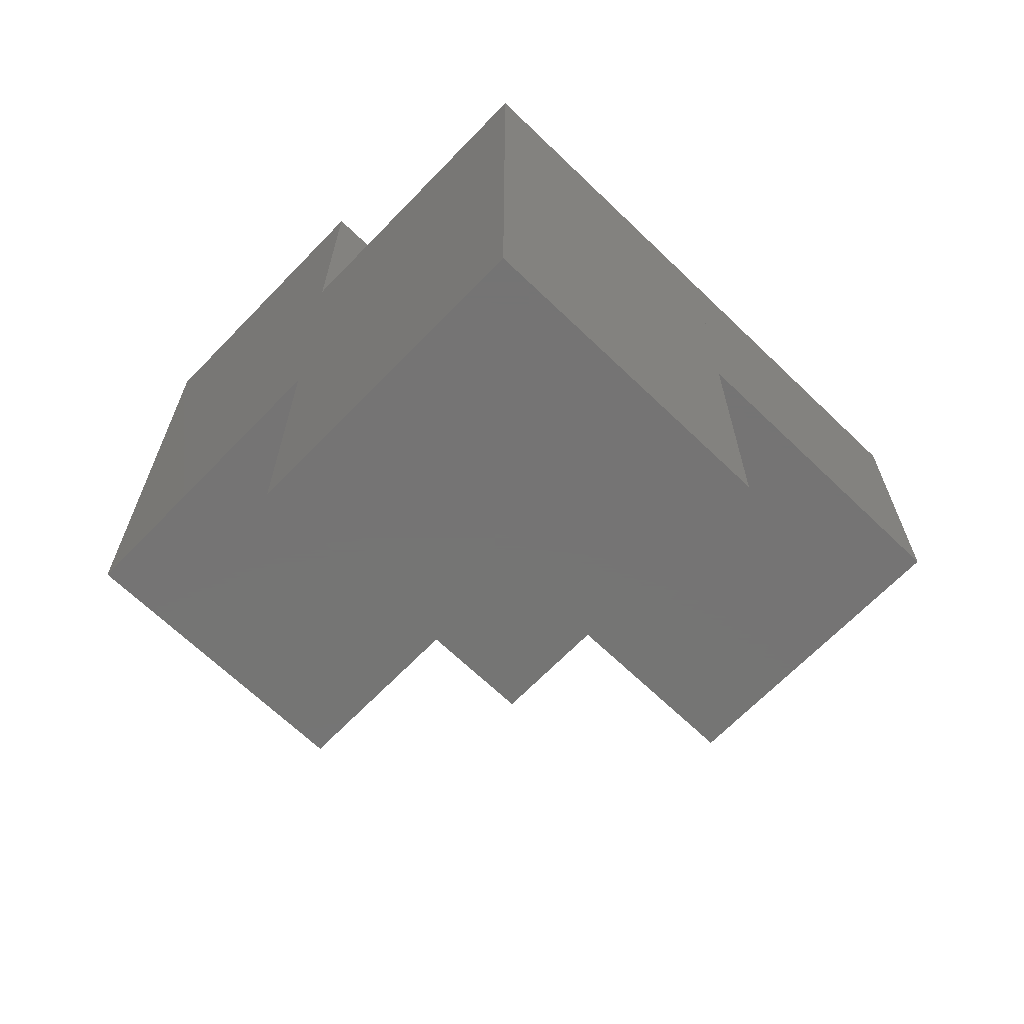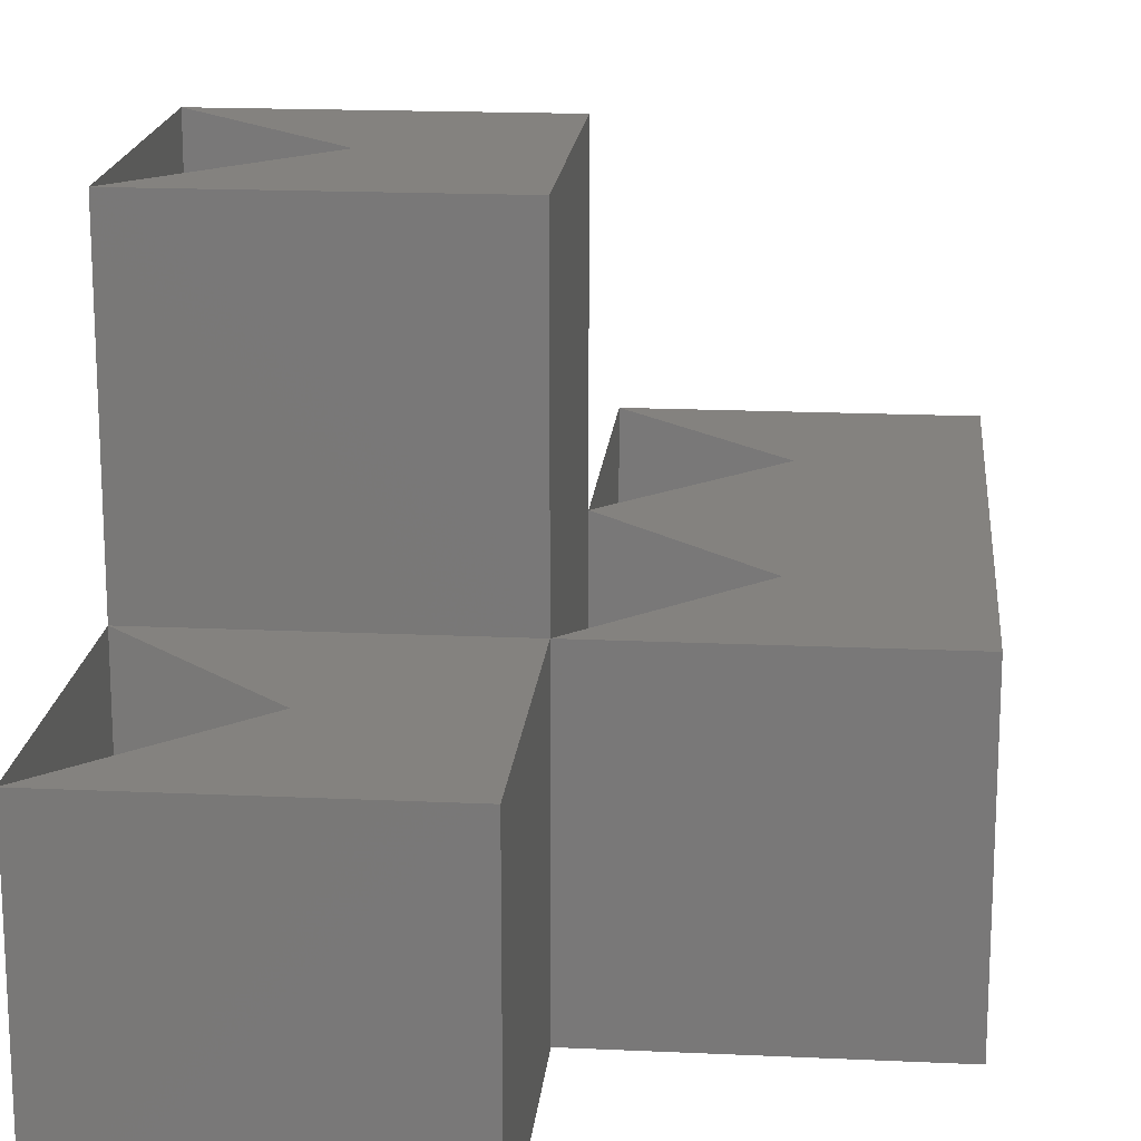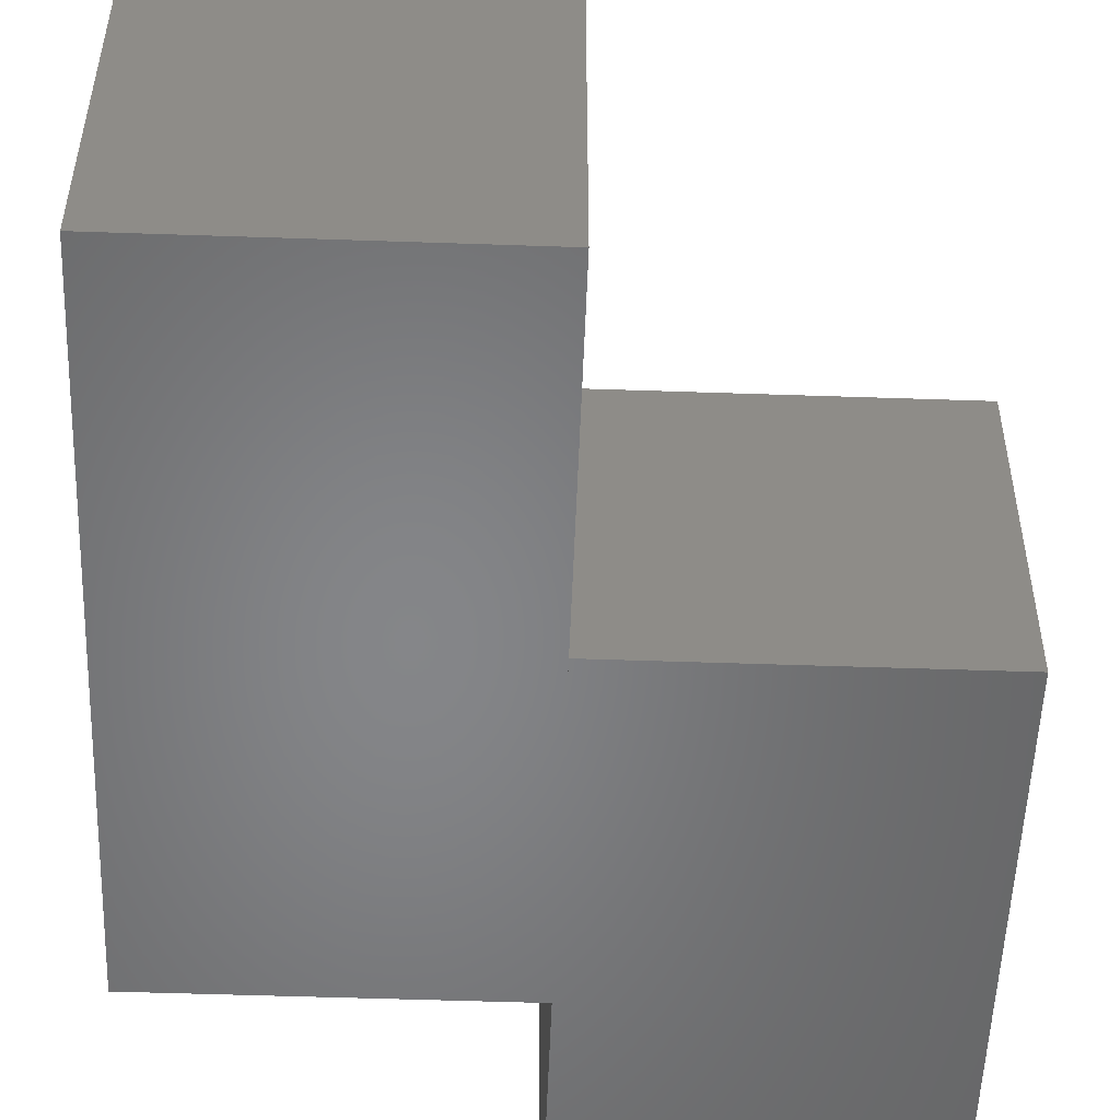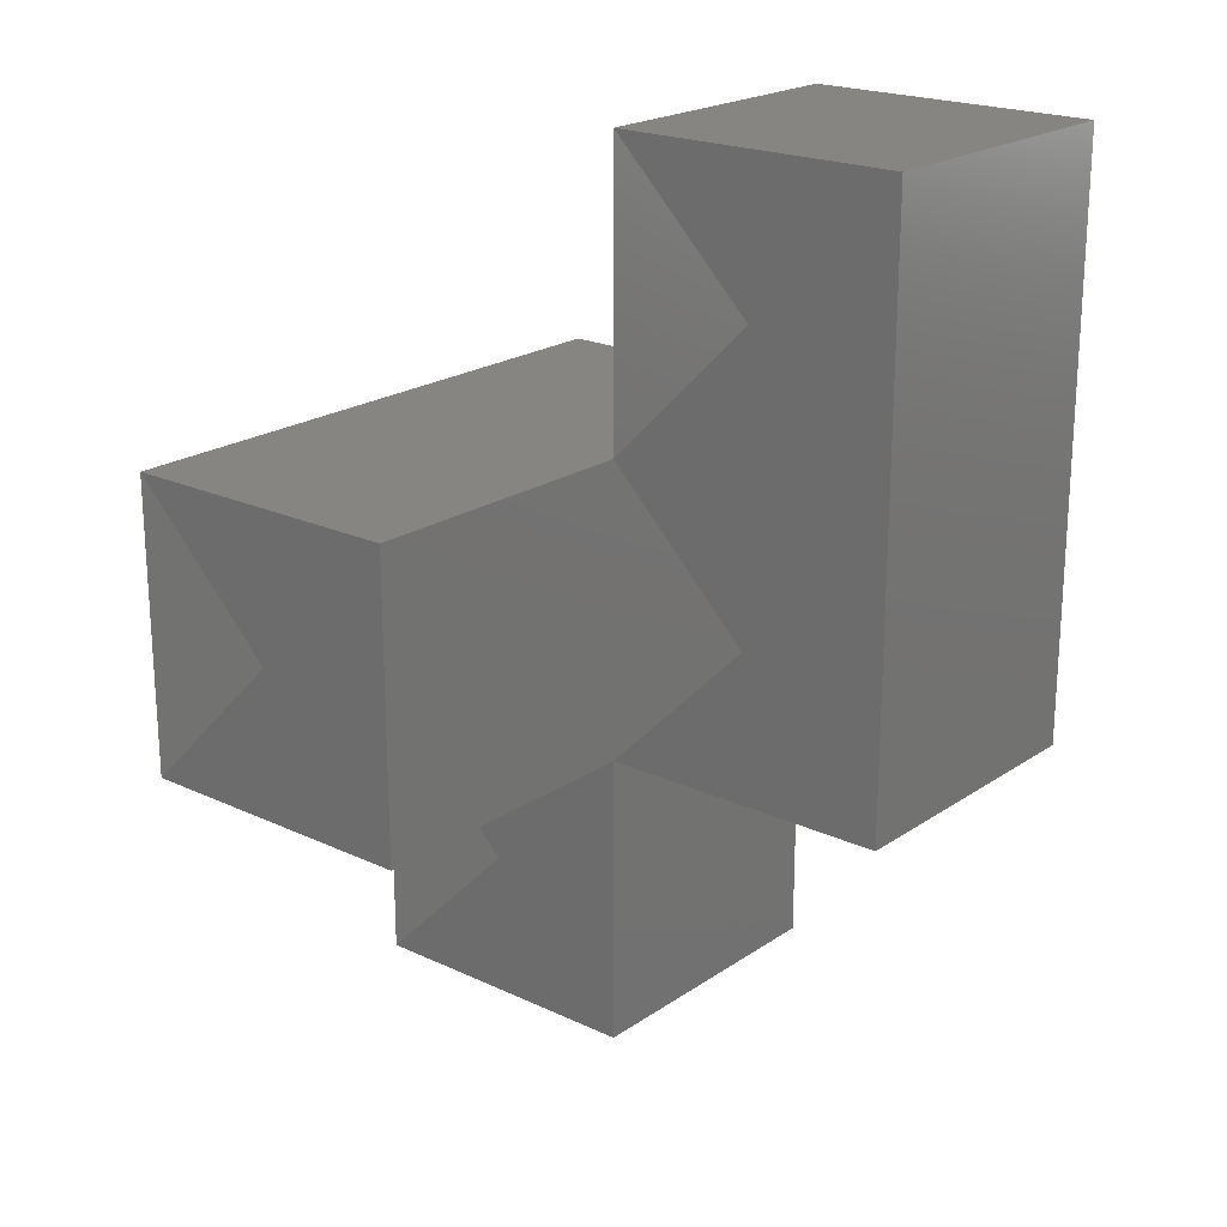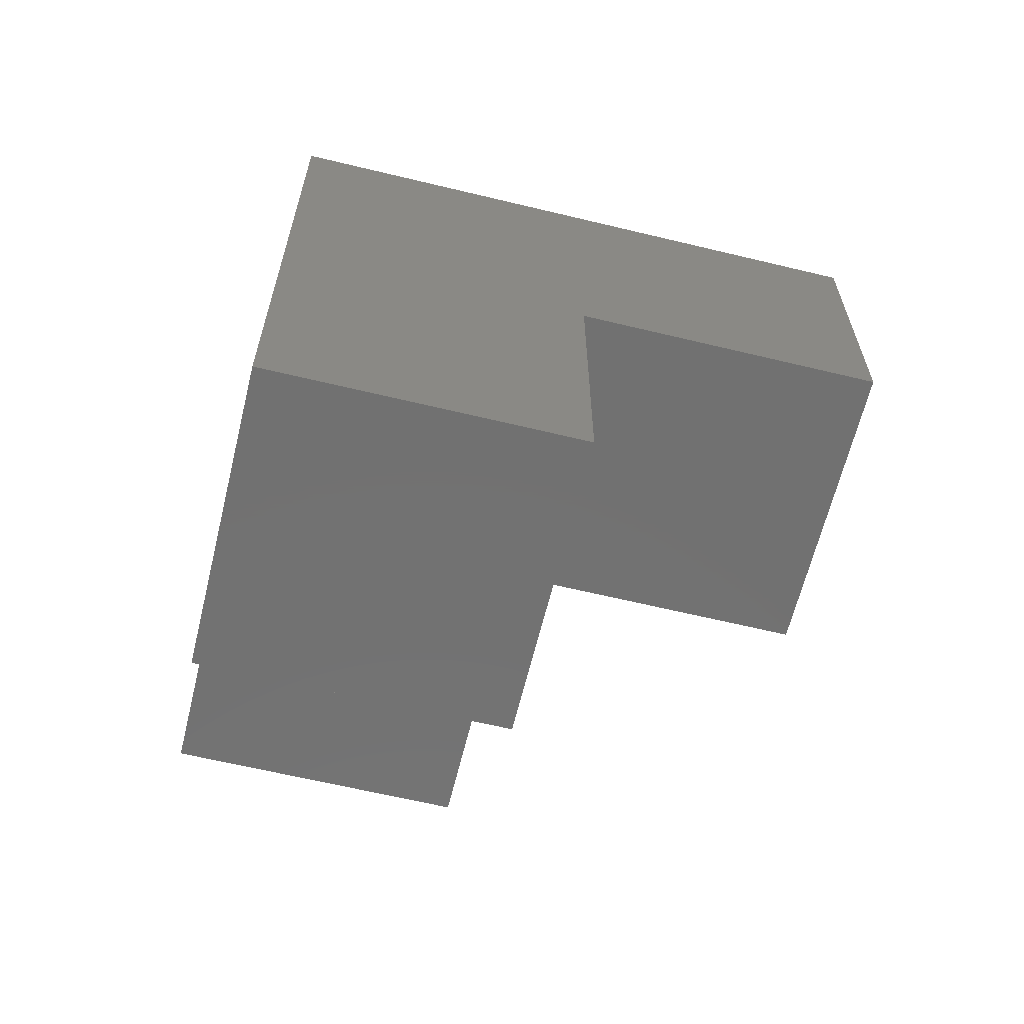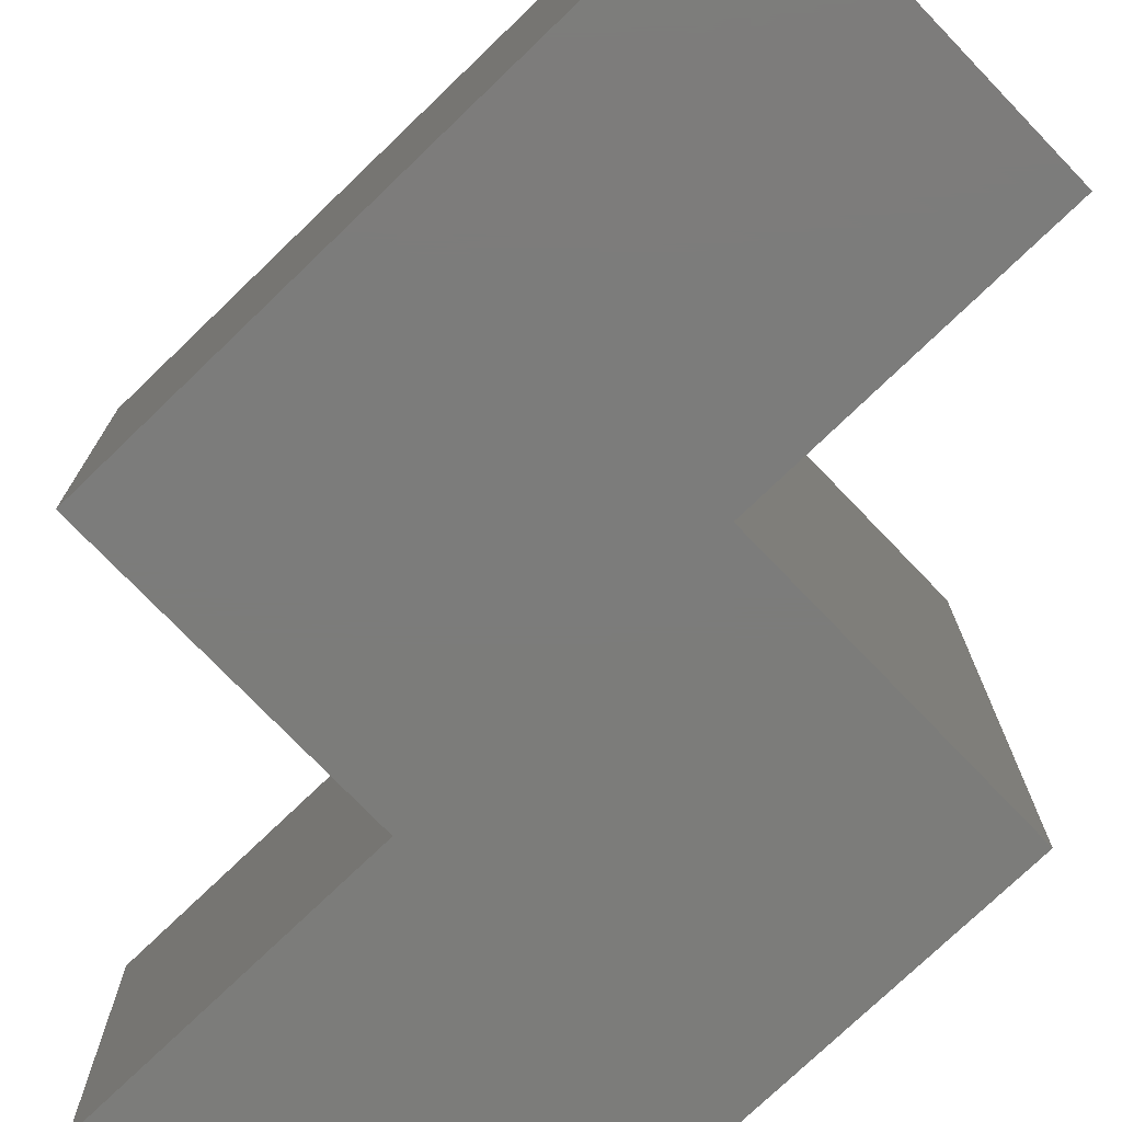
<metadata>
{"format":"stl","ext":"stl","renderer":"f3d","projection":"perspective","resolution":1024,"background":"white","views":[{"elev":-66.9,"azim":-134.0,"up":"+Y"},{"elev":17.7,"azim":5.2,"up":"+Z"},{"elev":-52.9,"azim":-2.1,"up":"+Z"},{"elev":21.0,"azim":39.9,"up":"+Y"},{"elev":-63.5,"azim":-103.7,"up":"+Y"},{"elev":-75.3,"azim":133.9,"up":"+Z"}]}
</metadata>
<code>
# stl→obj: 24 verts, 60 faces
v 0 2.5 0
v 0 0 0
v 0 2.5 2.5
v 0 0 2.5
v 2.5 2.5 0
v 2.5 2.5 2.5
v 2.5 0 0
v 2.5 0 2.5
v 0 5 0
v 0 5 2.5
v 2.5 5 0
v 2.5 5 2.5
v 5 5 0
v 5 5 2.5
v 5 2.5 0
v 5 2.5 2.5
v 2.5 7.5 0
v 2.5 7.5 2.5
v 5 7.5 0
v 5 7.5 2.5
v 0 5 5
v 0 2.5 5
v 2.5 5 5
v 2.5 2.5 5
f 1 2 3
f 3 2 4
f 5 1 6
f 6 1 3
f 7 5 8
f 8 5 6
f 2 7 4
f 4 7 8
f 4 8 6
f 3 8 6
f 7 2 5
f 5 2 1
f 9 1 10
f 10 1 3
f 11 9 12
f 12 9 10
f 5 11 6
f 6 11 12
f 1 5 3
f 3 5 6
f 3 6 12
f 10 6 12
f 5 1 11
f 11 1 9
f 11 5 12
f 12 5 6
f 13 11 14
f 14 11 12
f 15 13 16
f 16 13 14
f 5 15 6
f 6 15 16
f 6 16 14
f 12 16 14
f 15 5 13
f 13 5 11
f 17 11 18
f 18 11 12
f 19 17 20
f 20 17 18
f 13 19 14
f 14 19 20
f 11 13 12
f 12 13 14
f 12 14 20
f 18 14 20
f 13 11 19
f 19 11 17
f 10 3 21
f 21 3 22
f 12 10 23
f 23 10 21
f 6 12 24
f 24 12 23
f 3 6 22
f 22 6 24
f 22 24 23
f 21 24 23
f 6 3 12
f 12 3 10

</code>
